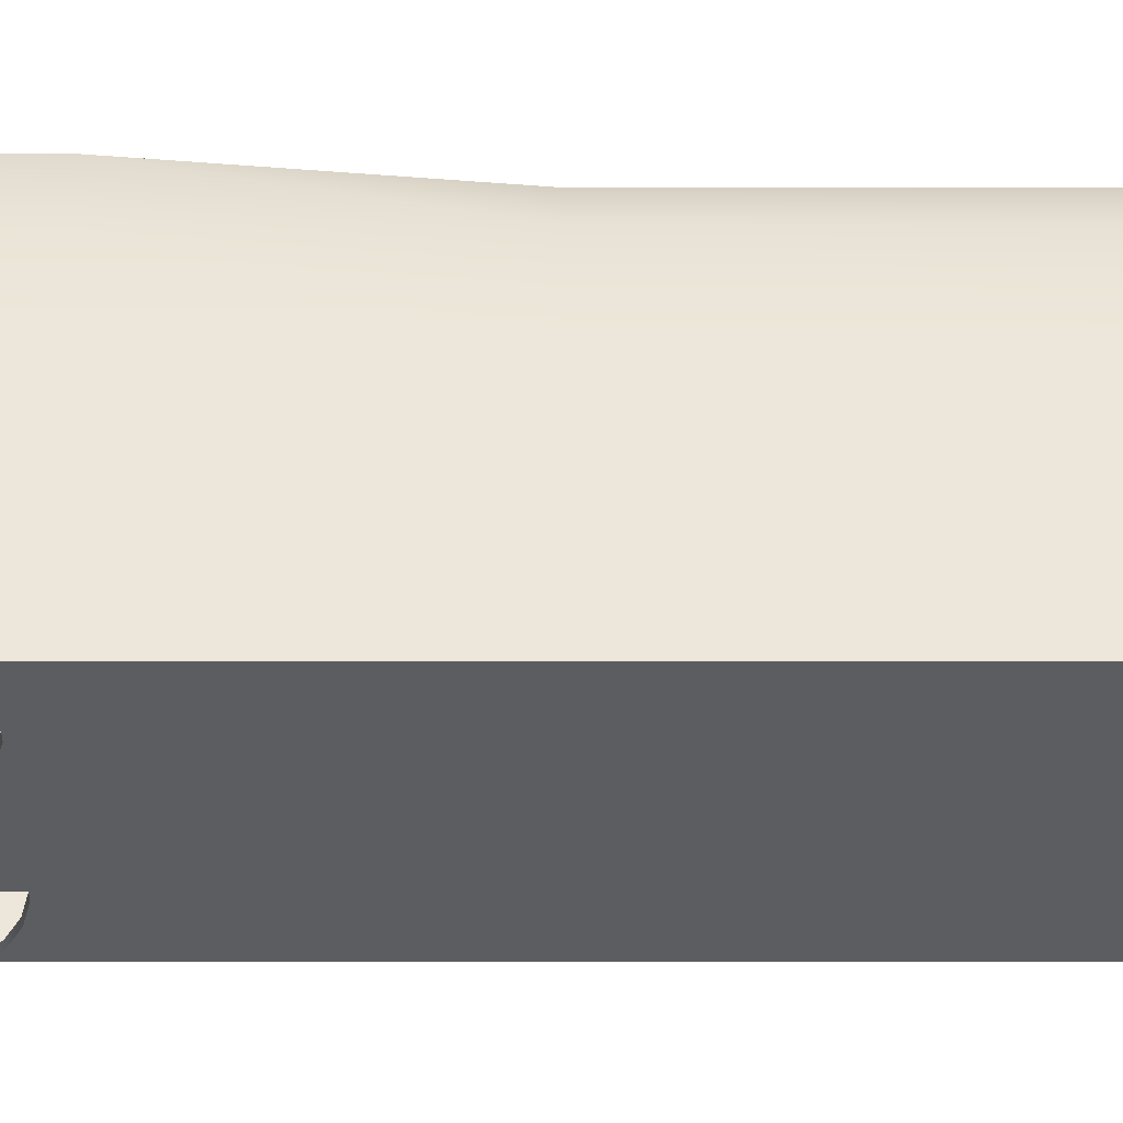
<metadata>
{"format":"obj","ext":"obj","renderer":"f3d","projection":"perspective","resolution":1024,"background":"white","views":[{"elev":-36.4,"azim":90.0,"up":"+Y"}]}
</metadata>
<code>
v  -1.5 0.4933 -5.719
v  -0.75 0.4933 -5.719
v  0 0.4933 -5.719
v  0.75 0.4933 -5.719
v  1.5 0.4933 -5.719
v  -1.5 1.493 -5.719
v  -0.75 1.493 -5.719
v  0 1.493 -5.719
v  0.75 1.493 -5.719
v  1.5 1.493 -5.719
v  -1.5 2.493 -5.719
v  -0.75 2.493 -5.719
v  0 2.493 -5.719
v  0.75 2.493 -5.719
v  1.5 2.493 -5.719
v  -1.5 3.493 -5.719
v  -0.75 3.493 -5.719
v  0 3.493 -5.719
v  0.75 3.493 -5.719
v  1.5 3.493 -5.719
v  -1.218 4.015 -5.719
v  -0.75 4.232 -5.719
v  0 4.232 -5.719
v  0.75 4.232 -5.719
v  1.218 4.015 -5.719
v  -1.5 0.4933 5.6
v  -0.75 0.4933 7.019
v  0 0.4933 7.019
v  0.75 0.4933 7.019
v  1.5 0.4933 5.6
v  -1.5 1.493 5.6
v  -0.75 1.493 7.019
v  0 1.493 7.019
v  0.75 1.493 7.019
v  1.5 1.493 5.6
v  -1.5 2.493 5.094
v  -0.75 2.493 6.391
v  0 2.493 6.391
v  0.75 2.493 6.391
v  1.5 2.493 5.094
v  -1.5 3.493 4.845
v  -0.75 3.493 6.142
v  0 3.493 6.142
v  0.75 3.493 6.142
v  1.5 3.493 4.845
v  -1.218 4.277 5.204
v  -0.75 4.493 5.867
v  0 4.493 5.867
v  0.75 4.493 5.867
v  1.218 4.277 5.204
v  -1.5 0.4933 -2.534
v  -0.75 0.4933 -2.534
v  0 0.4933 -2.534
v  0.75 0.4933 -2.534
v  1.5 0.4933 -2.534
v  1.5 1.493 -2.534
v  1.5 2.493 -2.534
v  1.5 3.493 -2.534
v  1.218 4.015 -2.534
v  0.75 4.232 -2.534
v  -0 4.232 -2.534
v  -0.75 4.232 -2.534
v  -1.218 4.015 -2.534
v  -1.5 3.493 -2.534
v  -1.5 2.493 -2.534
v  -1.5 1.493 -2.534
v  -1.5 0.4933 0.6503
v  -0.75 0.4933 0.6503
v  0 0.4933 0.6503
v  0.75 0.4933 0.6503
v  1.5 0.4933 0.6503
v  1.5 1.493 0.6503
v  1.5 2.493 0.6503
v  1.5 3.493 0.6503
v  1.218 4.015 0.6503
v  0.75 4.232 0.6503
v  0 4.232 0.6503
v  -0.75 4.232 0.6503
v  -1.218 4.015 0.6503
v  -1.5 3.493 0.6503
v  -1.5 2.493 0.6503
v  -1.5 1.493 0.6503
v  -1.5 0.4933 3.498
v  -0.75 0.4933 3.835
v  0 0.4933 3.835
v  0.75 0.4933 3.835
v  1.5 0.4933 3.498
v  1.5 1.493 3.498
v  1.5 2.493 3.498
v  1.5 3.493 3.498
v  1.218 4.277 3.498
v  0.75 4.493 3.835
v  0 4.493 3.835
v  -0.75 4.493 3.835
v  -1.218 4.277 3.498
v  -1.5 3.493 3.498
v  -1.5 2.493 3.498
v  -1.5 1.493 3.498
g Box01
f 1 6 7
f 7 2 1
f 2 7 8
f 8 3 2
f 3 8 9
f 9 4 3
f 4 9 10
f 10 5 4
f 6 11 12
f 12 7 6
f 7 12 13
f 13 8 7
f 8 13 14
f 14 9 8
f 9 14 15
f 15 10 9
f 11 16 17
f 17 12 11
f 12 17 18
f 18 13 12
f 13 18 19
f 19 14 13
f 14 19 20
f 20 15 14
f 16 21 22
f 22 17 16
f 17 22 23
f 23 18 17
f 18 23 24
f 24 19 18
f 19 24 25
f 25 20 19
f 26 27 32
f 32 31 26
f 27 28 33
f 33 32 27
f 28 29 34
f 34 33 28
f 29 30 35
f 35 34 29
f 31 32 37
f 37 36 31
f 32 33 38
f 38 37 32
f 33 34 39
f 39 38 33
f 34 35 40
f 40 39 34
f 36 37 42
f 42 41 36
f 37 38 43
f 43 42 37
f 38 39 44
f 44 43 38
f 39 40 45
f 45 44 39
f 41 42 47
f 47 46 41
f 42 43 48
f 48 47 42
f 43 44 49
f 49 48 43
f 44 45 50
f 50 49 44
f 1 2 52
f 52 51 1
f 2 3 53
f 53 52 2
f 3 4 54
f 54 53 3
f 4 5 55
f 55 54 4
f 51 52 68
f 68 67 51
f 52 53 69
f 69 68 52
f 53 54 70
f 70 69 53
f 54 55 71
f 71 70 54
f 67 68 84
f 84 83 67
f 68 69 85
f 85 84 68
f 69 70 86
f 86 85 69
f 70 71 87
f 87 86 70
f 83 84 27
f 27 26 83
f 84 85 28
f 28 27 84
f 85 86 29
f 29 28 85
f 86 87 30
f 30 29 86
f 5 10 56
f 56 55 5
f 10 15 57
f 57 56 10
f 15 20 58
f 58 57 15
f 20 25 59
f 59 58 20
f 55 56 72
f 72 71 55
f 56 57 73
f 73 72 56
f 57 58 74
f 74 73 57
f 58 59 75
f 75 74 58
f 71 72 88
f 88 87 71
f 72 73 89
f 89 88 72
f 73 74 90
f 90 89 73
f 74 75 91
f 91 90 74
f 87 88 35
f 35 30 87
f 88 89 40
f 40 35 88
f 89 90 45
f 45 40 89
f 90 91 50
f 50 45 90
f 25 24 60
f 60 59 25
f 24 23 61
f 61 60 24
f 23 22 62
f 62 61 23
f 22 21 63
f 63 62 22
f 59 60 76
f 76 75 59
f 60 61 77
f 77 76 60
f 61 62 78
f 78 77 61
f 62 63 79
f 79 78 62
f 75 76 92
f 92 91 75
f 76 77 93
f 93 92 76
f 77 78 94
f 94 93 77
f 78 79 95
f 95 94 78
f 91 92 49
f 49 50 91
f 92 93 48
f 48 49 92
f 93 94 47
f 47 48 93
f 94 95 46
f 46 47 94
f 21 16 64
f 64 63 21
f 16 11 65
f 65 64 16
f 11 6 66
f 66 65 11
f 6 1 51
f 51 66 6
f 63 64 80
f 80 79 63
f 64 65 81
f 81 80 64
f 65 66 82
f 82 81 65
f 66 51 67
f 67 82 66
f 79 80 96
f 96 95 79
f 80 81 97
f 97 96 80
f 81 82 98
f 98 97 81
f 82 67 83
f 83 98 82
f 95 96 41
f 41 46 95
f 96 97 36
f 36 41 96
f 97 98 31
f 31 36 97
f 98 83 26
f 26 31 98
v  -0.75 0.4959 -4.684
v  -0.75 0.4959 -4.184
v  -0.75 0.667 -4.214
v  -0.75 0.8173 -4.301
v  -0.75 0.929 -4.434
v  -0.75 0.9884 -4.597
v  -0.75 0.9884 -4.77
v  -0.75 0.929 -4.934
v  -0.75 0.8173 -5.067
v  -0.75 0.667 -5.153
v  -0.75 0.496 -5.184
v  -0.75 0.3249 -5.153
v  -0.75 0.1746 -5.067
v  -0.75 0.0629 -4.934
v  -0.75 0.0035 -4.77
v  -0.75 0.0035 -4.597
v  -0.75 0.0629 -4.434
v  -0.75 0.1746 -4.301
v  -0.75 0.3249 -4.214
v  -0.85 0.4959 -4.184
v  -0.85 0.667 -4.214
v  -0.85 0.8173 -4.301
v  -0.85 0.929 -4.434
v  -0.85 0.9884 -4.597
v  -0.85 0.9884 -4.77
v  -0.85 0.929 -4.934
v  -0.85 0.8173 -5.067
v  -0.85 0.667 -5.153
v  -0.85 0.4959 -5.184
v  -0.85 0.3249 -5.153
v  -0.85 0.1746 -5.067
v  -0.85 0.0629 -4.934
v  -0.85 0.0035 -4.77
v  -0.85 0.0035 -4.597
v  -0.85 0.0629 -4.434
v  -0.85 0.1746 -4.301
v  -0.85 0.3249 -4.214
v  -0.85 0.4959 -4.684
g Cylinder01
f 99 101 100
f 99 102 101
f 99 103 102
f 99 104 103
f 99 105 104
f 99 106 105
f 99 107 106
f 99 108 107
f 99 109 108
f 99 110 109
f 99 111 110
f 99 112 111
f 99 113 112
f 99 114 113
f 99 115 114
f 99 116 115
f 99 117 116
f 99 100 117
f 100 119 118
f 100 101 119
f 101 120 119
f 101 102 120
f 102 121 120
f 102 103 121
f 103 122 121
f 103 104 122
f 104 123 122
f 104 105 123
f 105 124 123
f 105 106 124
f 106 125 124
f 106 107 125
f 107 126 125
f 107 108 126
f 108 127 126
f 108 109 127
f 109 128 127
f 109 110 128
f 110 129 128
f 110 111 129
f 111 130 129
f 111 112 130
f 112 131 130
f 112 113 131
f 113 132 131
f 113 114 132
f 114 133 132
f 114 115 133
f 115 134 133
f 115 116 134
f 116 135 134
f 116 117 135
f 117 118 135
f 117 100 118
f 136 118 119
f 136 119 120
f 136 120 121
f 136 121 122
f 136 122 123
f 136 123 124
f 136 124 125
f 136 125 126
f 136 126 127
f 136 127 128
f 136 128 129
f 136 129 130
f 136 130 131
f 136 131 132
f 136 132 133
f 136 133 134
f 136 134 135
f 136 135 118
v  0.75 0.4959 -4.684
v  0.75 0.4959 -5.184
v  0.75 0.667 -5.153
v  0.75 0.8173 -5.067
v  0.75 0.929 -4.934
v  0.75 0.9884 -4.77
v  0.75 0.9884 -4.597
v  0.75 0.929 -4.434
v  0.75 0.8173 -4.301
v  0.75 0.667 -4.214
v  0.75 0.496 -4.184
v  0.75 0.3249 -4.214
v  0.75 0.1746 -4.301
v  0.75 0.0629 -4.434
v  0.75 0.0035 -4.597
v  0.75 0.0035 -4.77
v  0.75 0.0629 -4.934
v  0.75 0.1746 -5.067
v  0.75 0.3249 -5.153
v  0.85 0.4959 -5.184
v  0.85 0.667 -5.153
v  0.85 0.8173 -5.067
v  0.85 0.929 -4.934
v  0.85 0.9884 -4.77
v  0.85 0.9884 -4.597
v  0.85 0.929 -4.434
v  0.85 0.8173 -4.301
v  0.85 0.667 -4.214
v  0.85 0.4959 -4.184
v  0.85 0.3249 -4.214
v  0.85 0.1746 -4.301
v  0.85 0.0629 -4.434
v  0.85 0.0035 -4.597
v  0.85 0.0035 -4.77
v  0.85 0.0629 -4.934
v  0.85 0.1746 -5.067
v  0.85 0.3249 -5.153
v  0.85 0.4959 -4.684
g Cylinder02
f 137 139 138
f 137 140 139
f 137 141 140
f 137 142 141
f 137 143 142
f 137 144 143
f 137 145 144
f 137 146 145
f 137 147 146
f 137 148 147
f 137 149 148
f 137 150 149
f 137 151 150
f 137 152 151
f 137 153 152
f 137 154 153
f 137 155 154
f 137 138 155
f 138 157 156
f 138 139 157
f 139 158 157
f 139 140 158
f 140 159 158
f 140 141 159
f 141 160 159
f 141 142 160
f 142 161 160
f 142 143 161
f 143 162 161
f 143 144 162
f 144 163 162
f 144 145 163
f 145 164 163
f 145 146 164
f 146 165 164
f 146 147 165
f 147 166 165
f 147 148 166
f 148 167 166
f 148 149 167
f 149 168 167
f 149 150 168
f 150 169 168
f 150 151 169
f 151 170 169
f 151 152 170
f 152 171 170
f 152 153 171
f 153 172 171
f 153 154 172
f 154 173 172
f 154 155 173
f 155 156 173
f 155 138 156
f 174 156 157
f 174 157 158
f 174 158 159
f 174 159 160
f 174 160 161
f 174 161 162
f 174 162 163
f 174 163 164
f 174 164 165
f 174 165 166
f 174 166 167
f 174 167 168
f 174 168 169
f 174 169 170
f 174 170 171
f 174 171 172
f 174 172 173
f 174 173 156
v  0.75 0.4959 -3.441
v  0.75 0.4959 -3.941
v  0.75 0.667 -3.911
v  0.75 0.8173 -3.824
v  0.75 0.929 -3.691
v  0.75 0.9884 -3.528
v  0.75 0.9884 -3.354
v  0.75 0.929 -3.191
v  0.75 0.8173 -3.058
v  0.75 0.667 -2.971
v  0.75 0.4959 -2.941
v  0.75 0.3249 -2.971
v  0.75 0.1746 -3.058
v  0.75 0.0629 -3.191
v  0.75 0.0035 -3.354
v  0.75 0.0035 -3.528
v  0.75 0.0629 -3.691
v  0.75 0.1746 -3.824
v  0.75 0.3249 -3.911
v  0.85 0.4959 -3.941
v  0.85 0.667 -3.911
v  0.85 0.8173 -3.824
v  0.85 0.929 -3.691
v  0.85 0.9884 -3.528
v  0.85 0.9884 -3.354
v  0.85 0.929 -3.191
v  0.85 0.8173 -3.058
v  0.85 0.667 -2.971
v  0.85 0.4959 -2.941
v  0.85 0.3249 -2.971
v  0.85 0.1746 -3.058
v  0.85 0.0629 -3.191
v  0.85 0.0035 -3.354
v  0.85 0.0035 -3.528
v  0.85 0.0629 -3.691
v  0.85 0.1746 -3.824
v  0.85 0.3249 -3.911
v  0.85 0.4959 -3.441
g Cylinder03
f 175 177 176
f 175 178 177
f 175 179 178
f 175 180 179
f 175 181 180
f 175 182 181
f 175 183 182
f 175 184 183
f 175 185 184
f 175 186 185
f 175 187 186
f 175 188 187
f 175 189 188
f 175 190 189
f 175 191 190
f 175 192 191
f 175 193 192
f 175 176 193
f 176 195 194
f 176 177 195
f 177 196 195
f 177 178 196
f 178 197 196
f 178 179 197
f 179 198 197
f 179 180 198
f 180 199 198
f 180 181 199
f 181 200 199
f 181 182 200
f 182 201 200
f 182 183 201
f 183 202 201
f 183 184 202
f 184 203 202
f 184 185 203
f 185 204 203
f 185 186 204
f 186 205 204
f 186 187 205
f 187 206 205
f 187 188 206
f 188 207 206
f 188 189 207
f 189 208 207
f 189 190 208
f 190 209 208
f 190 191 209
f 191 210 209
f 191 192 210
f 192 211 210
f 192 193 211
f 193 194 211
f 193 176 194
f 212 194 195
f 212 195 196
f 212 196 197
f 212 197 198
f 212 198 199
f 212 199 200
f 212 200 201
f 212 201 202
f 212 202 203
f 212 203 204
f 212 204 205
f 212 205 206
f 212 206 207
f 212 207 208
f 212 208 209
f 212 209 210
f 212 210 211
f 212 211 194
v  -0.75 0.4959 -3.441
v  -0.75 0.4959 -2.941
v  -0.75 0.667 -2.971
v  -0.75 0.8173 -3.058
v  -0.75 0.929 -3.191
v  -0.75 0.9884 -3.354
v  -0.75 0.9884 -3.528
v  -0.75 0.929 -3.691
v  -0.75 0.8173 -3.824
v  -0.75 0.667 -3.911
v  -0.75 0.4959 -3.941
v  -0.75 0.3249 -3.911
v  -0.75 0.1746 -3.824
v  -0.75 0.0629 -3.691
v  -0.75 0.0035 -3.528
v  -0.75 0.0035 -3.354
v  -0.75 0.0629 -3.191
v  -0.75 0.1746 -3.058
v  -0.75 0.3249 -2.971
v  -0.85 0.4959 -2.941
v  -0.85 0.667 -2.971
v  -0.85 0.8173 -3.058
v  -0.85 0.929 -3.191
v  -0.85 0.9884 -3.354
v  -0.85 0.9884 -3.528
v  -0.85 0.929 -3.691
v  -0.85 0.8173 -3.824
v  -0.85 0.667 -3.911
v  -0.85 0.4959 -3.941
v  -0.85 0.3249 -3.911
v  -0.85 0.1746 -3.824
v  -0.85 0.0629 -3.691
v  -0.85 0.0035 -3.528
v  -0.85 0.0035 -3.354
v  -0.85 0.0629 -3.191
v  -0.85 0.1746 -3.058
v  -0.85 0.3249 -2.971
v  -0.85 0.4959 -3.441
g Cylinder04
f 213 215 214
f 213 216 215
f 213 217 216
f 213 218 217
f 213 219 218
f 213 220 219
f 213 221 220
f 213 222 221
f 213 223 222
f 213 224 223
f 213 225 224
f 213 226 225
f 213 227 226
f 213 228 227
f 213 229 228
f 213 230 229
f 213 231 230
f 213 214 231
f 214 233 232
f 214 215 233
f 215 234 233
f 215 216 234
f 216 235 234
f 216 217 235
f 217 236 235
f 217 218 236
f 218 237 236
f 218 219 237
f 219 238 237
f 219 220 238
f 220 239 238
f 220 221 239
f 221 240 239
f 221 222 240
f 222 241 240
f 222 223 241
f 223 242 241
f 223 224 242
f 224 243 242
f 224 225 243
f 225 244 243
f 225 226 244
f 226 245 244
f 226 227 245
f 227 246 245
f 227 228 246
f 228 247 246
f 228 229 247
f 229 248 247
f 229 230 248
f 230 249 248
f 230 231 249
f 231 232 249
f 231 214 232
f 250 232 233
f 250 233 234
f 250 234 235
f 250 235 236
f 250 236 237
f 250 237 238
f 250 238 239
f 250 239 240
f 250 240 241
f 250 241 242
f 250 242 243
f 250 243 244
f 250 244 245
f 250 245 246
f 250 246 247
f 250 247 248
f 250 248 249
f 250 249 232
v  0.75 0.4959 4.149
v  0.75 0.4959 3.649
v  0.75 0.667 3.679
v  0.75 0.8173 3.766
v  0.75 0.929 3.899
v  0.75 0.9884 4.062
v  0.75 0.9884 4.236
v  0.75 0.929 4.399
v  0.75 0.8173 4.532
v  0.75 0.667 4.619
v  0.75 0.4959 4.649
v  0.75 0.3249 4.619
v  0.75 0.1746 4.532
v  0.75 0.0629 4.399
v  0.75 0.0035 4.236
v  0.75 0.0035 4.062
v  0.75 0.0629 3.899
v  0.75 0.1746 3.766
v  0.75 0.3249 3.679
v  0.85 0.4959 3.649
v  0.85 0.667 3.679
v  0.85 0.8173 3.766
v  0.85 0.929 3.899
v  0.85 0.9884 4.062
v  0.85 0.9884 4.236
v  0.85 0.929 4.399
v  0.85 0.8173 4.532
v  0.85 0.667 4.619
v  0.85 0.4959 4.649
v  0.85 0.3249 4.619
v  0.85 0.1746 4.532
v  0.85 0.0629 4.399
v  0.85 0.0035 4.236
v  0.85 0.0035 4.062
v  0.85 0.0629 3.899
v  0.85 0.1746 3.766
v  0.85 0.3249 3.679
v  0.85 0.4959 4.149
g Cylinder05
f 251 253 252
f 251 254 253
f 251 255 254
f 251 256 255
f 251 257 256
f 251 258 257
f 251 259 258
f 251 260 259
f 251 261 260
f 251 262 261
f 251 263 262
f 251 264 263
f 251 265 264
f 251 266 265
f 251 267 266
f 251 268 267
f 251 269 268
f 251 252 269
f 252 271 270
f 252 253 271
f 253 272 271
f 253 254 272
f 254 273 272
f 254 255 273
f 255 274 273
f 255 256 274
f 256 275 274
f 256 257 275
f 257 276 275
f 257 258 276
f 258 277 276
f 258 259 277
f 259 278 277
f 259 260 278
f 260 279 278
f 260 261 279
f 261 280 279
f 261 262 280
f 262 281 280
f 262 263 281
f 263 282 281
f 263 264 282
f 264 283 282
f 264 265 283
f 265 284 283
f 265 266 284
f 266 285 284
f 266 267 285
f 267 286 285
f 267 268 286
f 268 287 286
f 268 269 287
f 269 270 287
f 269 252 270
f 288 270 271
f 288 271 272
f 288 272 273
f 288 273 274
f 288 274 275
f 288 275 276
f 288 276 277
f 288 277 278
f 288 278 279
f 288 279 280
f 288 280 281
f 288 281 282
f 288 282 283
f 288 283 284
f 288 284 285
f 288 285 286
f 288 286 287
f 288 287 270
v  0.75 0.4959 5.391
v  0.75 0.4959 4.891
v  0.75 0.667 4.921
v  0.75 0.8173 5.008
v  0.75 0.929 5.141
v  0.75 0.9884 5.304
v  0.75 0.9884 5.478
v  0.75 0.929 5.641
v  0.75 0.8173 5.774
v  0.75 0.667 5.861
v  0.75 0.4959 5.891
v  0.75 0.3249 5.861
v  0.75 0.1746 5.774
v  0.75 0.0629 5.641
v  0.75 0.0035 5.478
v  0.75 0.0035 5.304
v  0.75 0.0629 5.141
v  0.75 0.1746 5.008
v  0.75 0.3249 4.921
v  0.85 0.4959 4.891
v  0.85 0.667 4.921
v  0.85 0.8173 5.008
v  0.85 0.929 5.141
v  0.85 0.9884 5.304
v  0.85 0.9884 5.478
v  0.85 0.929 5.641
v  0.85 0.8173 5.774
v  0.85 0.667 5.861
v  0.85 0.4959 5.891
v  0.85 0.3249 5.861
v  0.85 0.1746 5.774
v  0.85 0.0629 5.641
v  0.85 0.0035 5.478
v  0.85 0.0035 5.304
v  0.85 0.0629 5.141
v  0.85 0.1746 5.008
v  0.85 0.3249 4.921
v  0.85 0.4959 5.391
g Cylinder06
f 289 291 290
f 289 292 291
f 289 293 292
f 289 294 293
f 289 295 294
f 289 296 295
f 289 297 296
f 289 298 297
f 289 299 298
f 289 300 299
f 289 301 300
f 289 302 301
f 289 303 302
f 289 304 303
f 289 305 304
f 289 306 305
f 289 307 306
f 289 290 307
f 290 309 308
f 290 291 309
f 291 310 309
f 291 292 310
f 292 311 310
f 292 293 311
f 293 312 311
f 293 294 312
f 294 313 312
f 294 295 313
f 295 314 313
f 295 296 314
f 296 315 314
f 296 297 315
f 297 316 315
f 297 298 316
f 298 317 316
f 298 299 317
f 299 318 317
f 299 300 318
f 300 319 318
f 300 301 319
f 301 320 319
f 301 302 320
f 302 321 320
f 302 303 321
f 303 322 321
f 303 304 322
f 304 323 322
f 304 305 323
f 305 324 323
f 305 306 324
f 306 325 324
f 306 307 325
f 307 308 325
f 307 290 308
f 326 308 309
f 326 309 310
f 326 310 311
f 326 311 312
f 326 312 313
f 326 313 314
f 326 314 315
f 326 315 316
f 326 316 317
f 326 317 318
f 326 318 319
f 326 319 320
f 326 320 321
f 326 321 322
f 326 322 323
f 326 323 324
f 326 324 325
f 326 325 308
v  -0.75 0.4959 5.391
v  -0.75 0.4959 5.891
v  -0.75 0.667 5.861
v  -0.75 0.8173 5.774
v  -0.75 0.929 5.641
v  -0.75 0.9884 5.478
v  -0.75 0.9884 5.304
v  -0.75 0.929 5.141
v  -0.75 0.8173 5.008
v  -0.75 0.667 4.921
v  -0.75 0.4959 4.891
v  -0.75 0.3249 4.921
v  -0.75 0.1746 5.008
v  -0.75 0.0629 5.141
v  -0.75 0.0035 5.304
v  -0.75 0.0035 5.478
v  -0.75 0.0629 5.641
v  -0.75 0.1746 5.774
v  -0.75 0.3249 5.861
v  -0.85 0.4959 5.891
v  -0.85 0.667 5.861
v  -0.85 0.8173 5.774
v  -0.85 0.929 5.641
v  -0.85 0.9884 5.478
v  -0.85 0.9884 5.304
v  -0.85 0.929 5.141
v  -0.85 0.8173 5.008
v  -0.85 0.667 4.921
v  -0.85 0.4959 4.891
v  -0.85 0.3249 4.921
v  -0.85 0.1746 5.008
v  -0.85 0.0629 5.141
v  -0.85 0.0035 5.304
v  -0.85 0.0035 5.478
v  -0.85 0.0629 5.641
v  -0.85 0.1746 5.774
v  -0.85 0.3249 5.861
v  -0.85 0.4959 5.391
g Cylinder07
f 327 329 328
f 327 330 329
f 327 331 330
f 327 332 331
f 327 333 332
f 327 334 333
f 327 335 334
f 327 336 335
f 327 337 336
f 327 338 337
f 327 339 338
f 327 340 339
f 327 341 340
f 327 342 341
f 327 343 342
f 327 344 343
f 327 345 344
f 327 328 345
f 328 347 346
f 328 329 347
f 329 348 347
f 329 330 348
f 330 349 348
f 330 331 349
f 331 350 349
f 331 332 350
f 332 351 350
f 332 333 351
f 333 352 351
f 333 334 352
f 334 353 352
f 334 335 353
f 335 354 353
f 335 336 354
f 336 355 354
f 336 337 355
f 337 356 355
f 337 338 356
f 338 357 356
f 338 339 357
f 339 358 357
f 339 340 358
f 340 359 358
f 340 341 359
f 341 360 359
f 341 342 360
f 342 361 360
f 342 343 361
f 343 362 361
f 343 344 362
f 344 363 362
f 344 345 363
f 345 346 363
f 345 328 346
f 364 346 347
f 364 347 348
f 364 348 349
f 364 349 350
f 364 350 351
f 364 351 352
f 364 352 353
f 364 353 354
f 364 354 355
f 364 355 356
f 364 356 357
f 364 357 358
f 364 358 359
f 364 359 360
f 364 360 361
f 364 361 362
f 364 362 363
f 364 363 346
v  -0.75 0.4959 4.149
v  -0.75 0.4959 4.649
v  -0.75 0.667 4.619
v  -0.75 0.8173 4.532
v  -0.75 0.929 4.399
v  -0.75 0.9884 4.236
v  -0.75 0.9884 4.062
v  -0.75 0.929 3.899
v  -0.75 0.8173 3.766
v  -0.75 0.667 3.679
v  -0.75 0.4959 3.649
v  -0.75 0.3249 3.679
v  -0.75 0.1746 3.766
v  -0.75 0.0629 3.899
v  -0.75 0.0035 4.062
v  -0.75 0.0035 4.236
v  -0.75 0.0629 4.399
v  -0.75 0.1746 4.532
v  -0.75 0.3249 4.619
v  -0.85 0.4959 4.649
v  -0.85 0.667 4.619
v  -0.85 0.8173 4.532
v  -0.85 0.929 4.399
v  -0.85 0.9884 4.236
v  -0.85 0.9884 4.062
v  -0.85 0.929 3.899
v  -0.85 0.8173 3.766
v  -0.85 0.667 3.679
v  -0.85 0.4959 3.649
v  -0.85 0.3249 3.679
v  -0.85 0.1746 3.766
v  -0.85 0.0629 3.899
v  -0.85 0.0035 4.062
v  -0.85 0.0035 4.236
v  -0.85 0.0629 4.399
v  -0.85 0.1746 4.532
v  -0.85 0.3249 4.619
v  -0.85 0.4959 4.149
g Cylinder08
f 365 367 366
f 365 368 367
f 365 369 368
f 365 370 369
f 365 371 370
f 365 372 371
f 365 373 372
f 365 374 373
f 365 375 374
f 365 376 375
f 365 377 376
f 365 378 377
f 365 379 378
f 365 380 379
f 365 381 380
f 365 382 381
f 365 383 382
f 365 366 383
f 366 385 384
f 366 367 385
f 367 386 385
f 367 368 386
f 368 387 386
f 368 369 387
f 369 388 387
f 369 370 388
f 370 389 388
f 370 371 389
f 371 390 389
f 371 372 390
f 372 391 390
f 372 373 391
f 373 392 391
f 373 374 392
f 374 393 392
f 374 375 393
f 375 394 393
f 375 376 394
f 376 395 394
f 376 377 395
f 377 396 395
f 377 378 396
f 378 397 396
f 378 379 397
f 379 398 397
f 379 380 398
f 380 399 398
f 380 381 399
f 381 400 399
f 381 382 400
f 382 401 400
f 382 383 401
f 383 384 401
f 383 366 384
f 402 384 385
f 402 385 386
f 402 386 387
f 402 387 388
f 402 388 389
f 402 389 390
f 402 390 391
f 402 391 392
f 402 392 393
f 402 393 394
f 402 394 395
f 402 395 396
f 402 396 397
f 402 397 398
f 402 398 399
f 402 399 400
f 402 400 401
f 402 401 384

</code>
